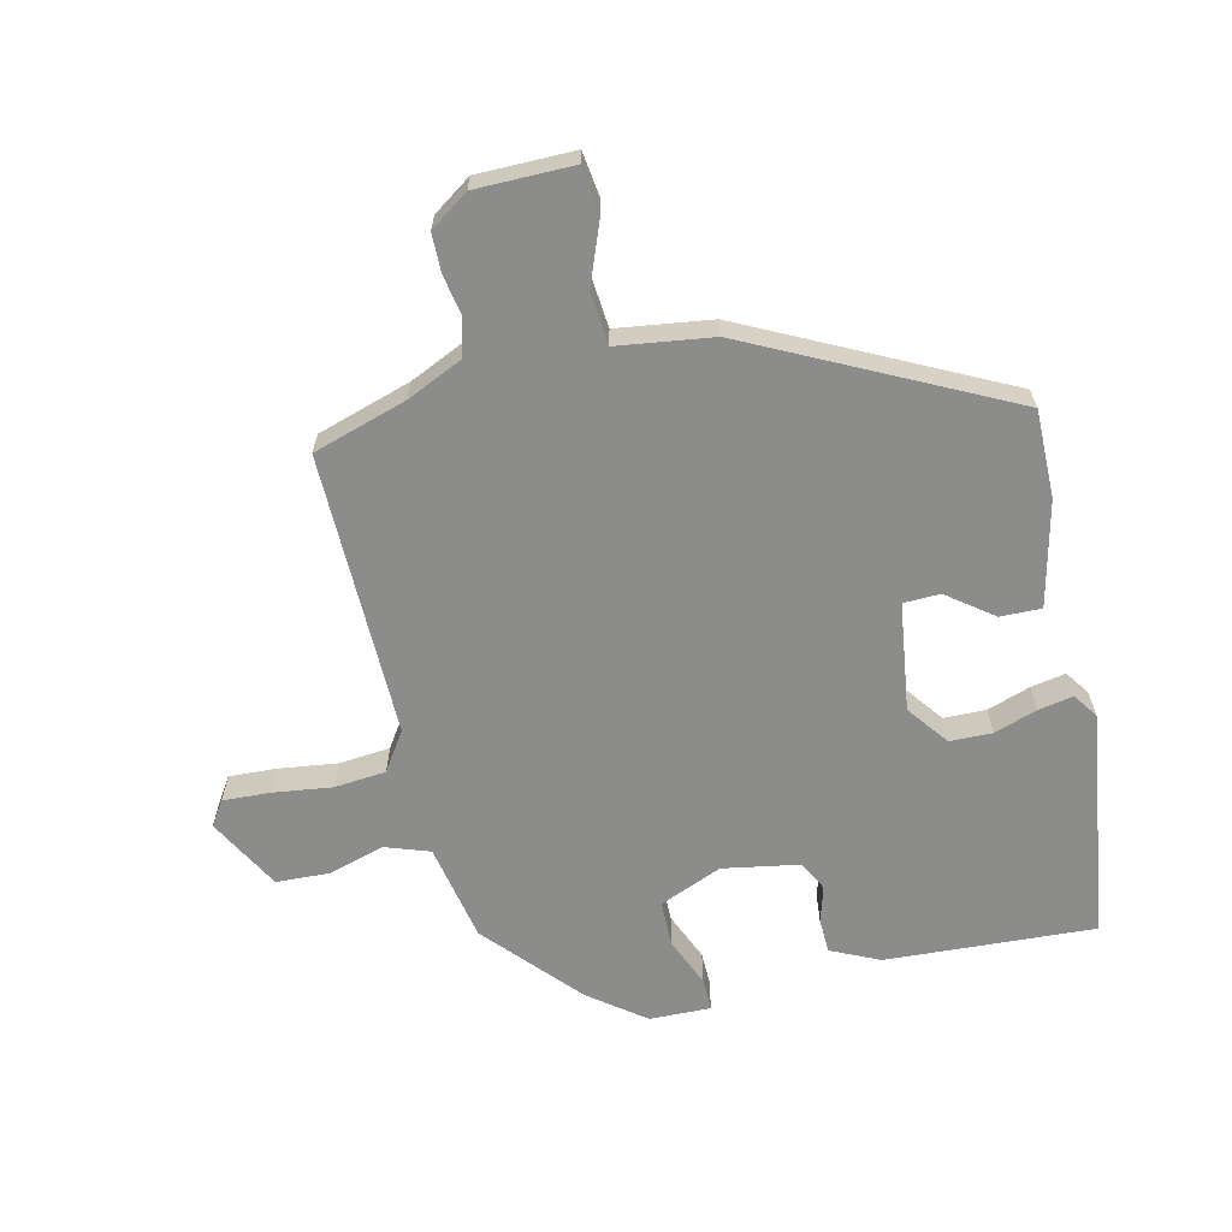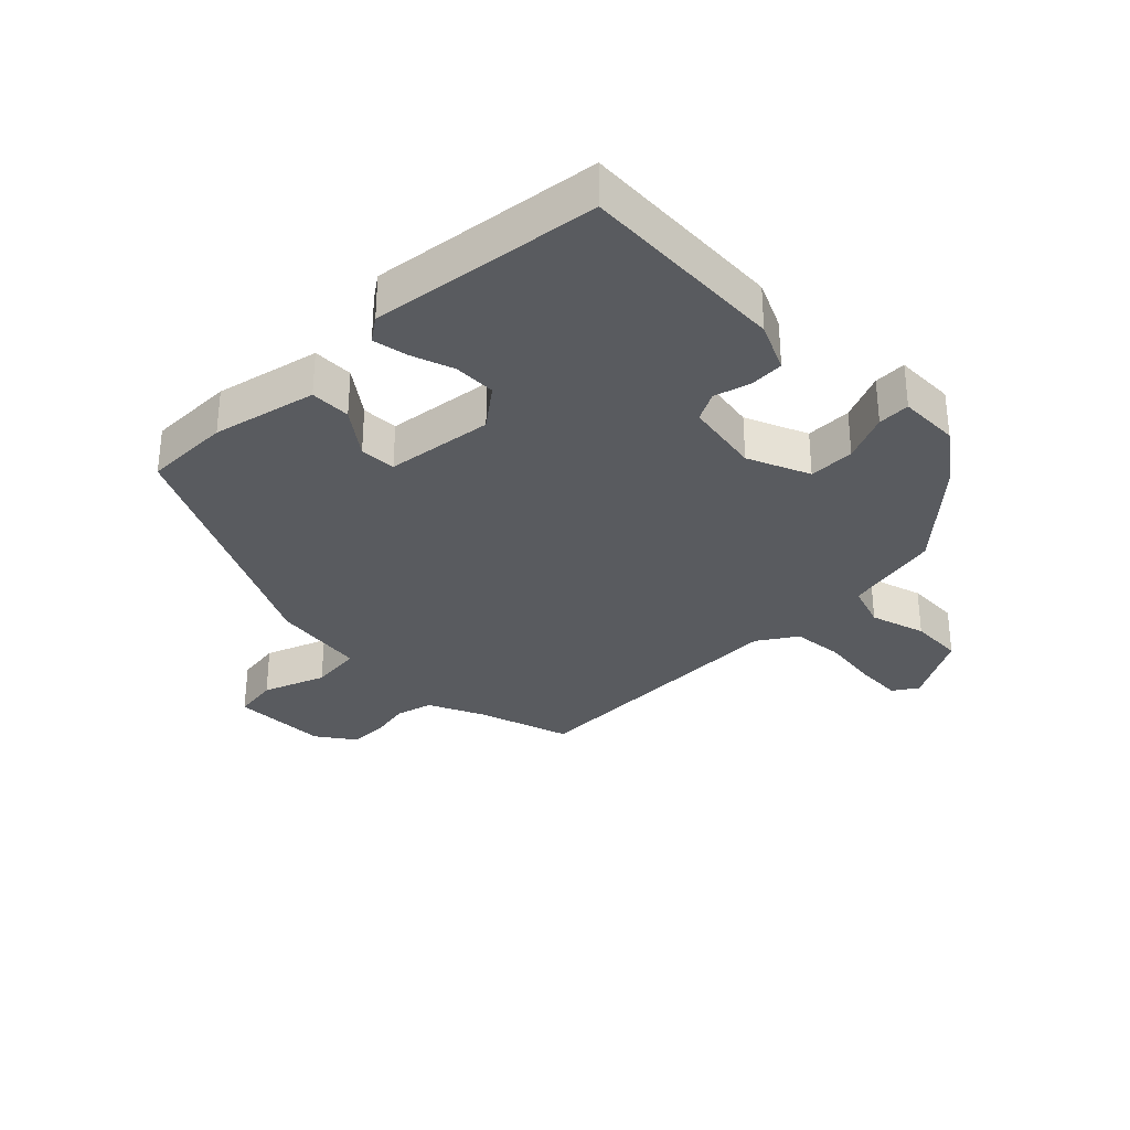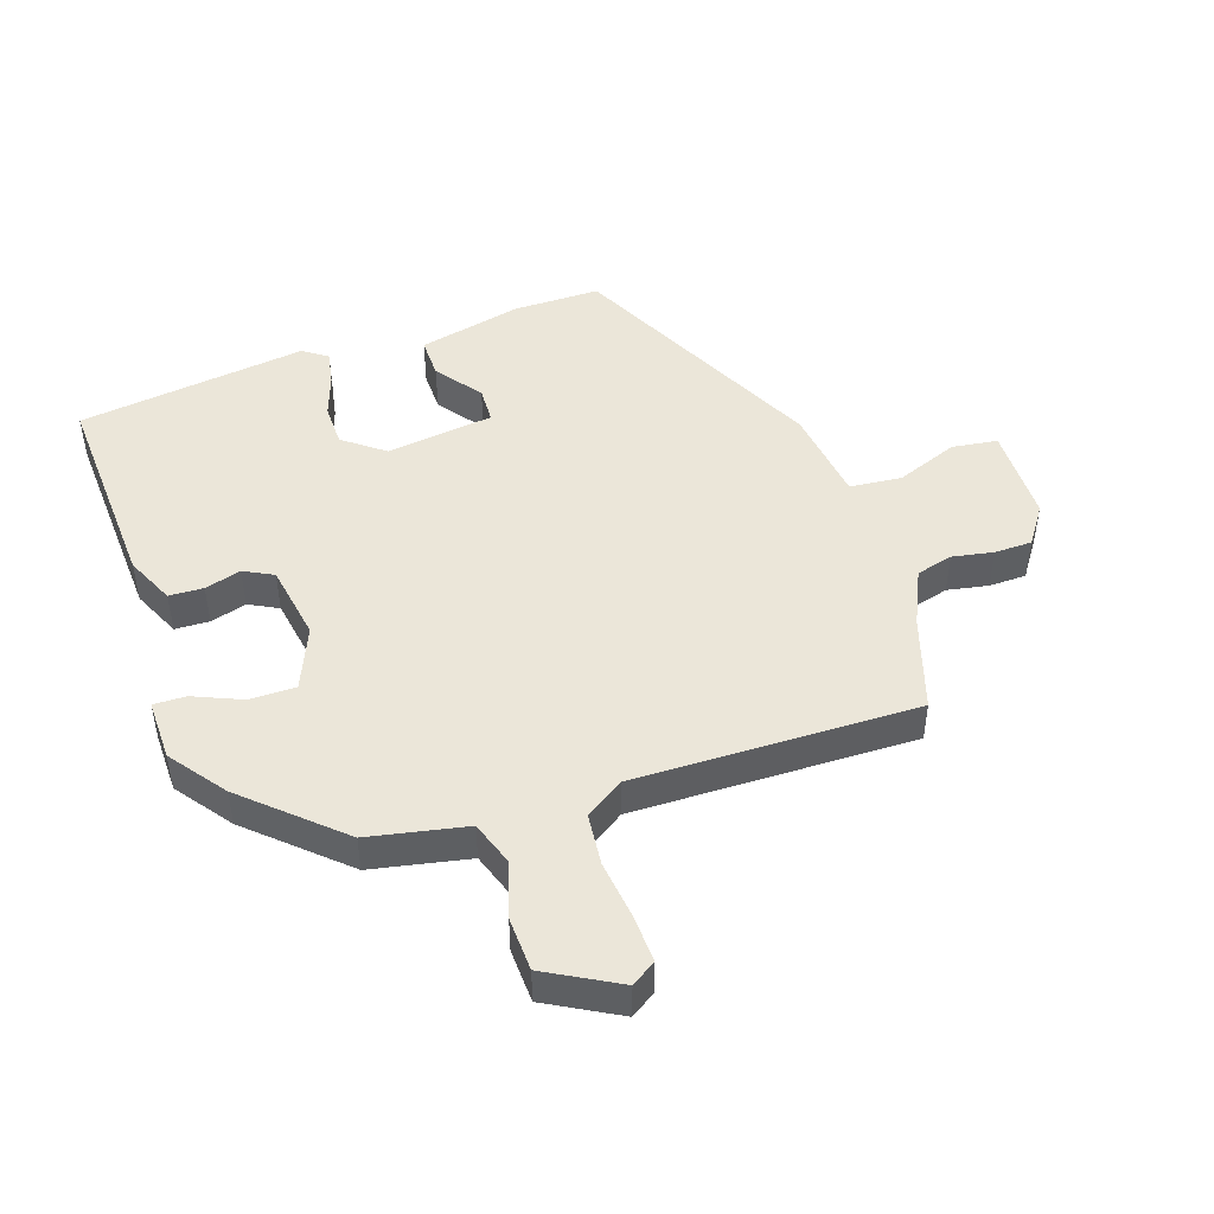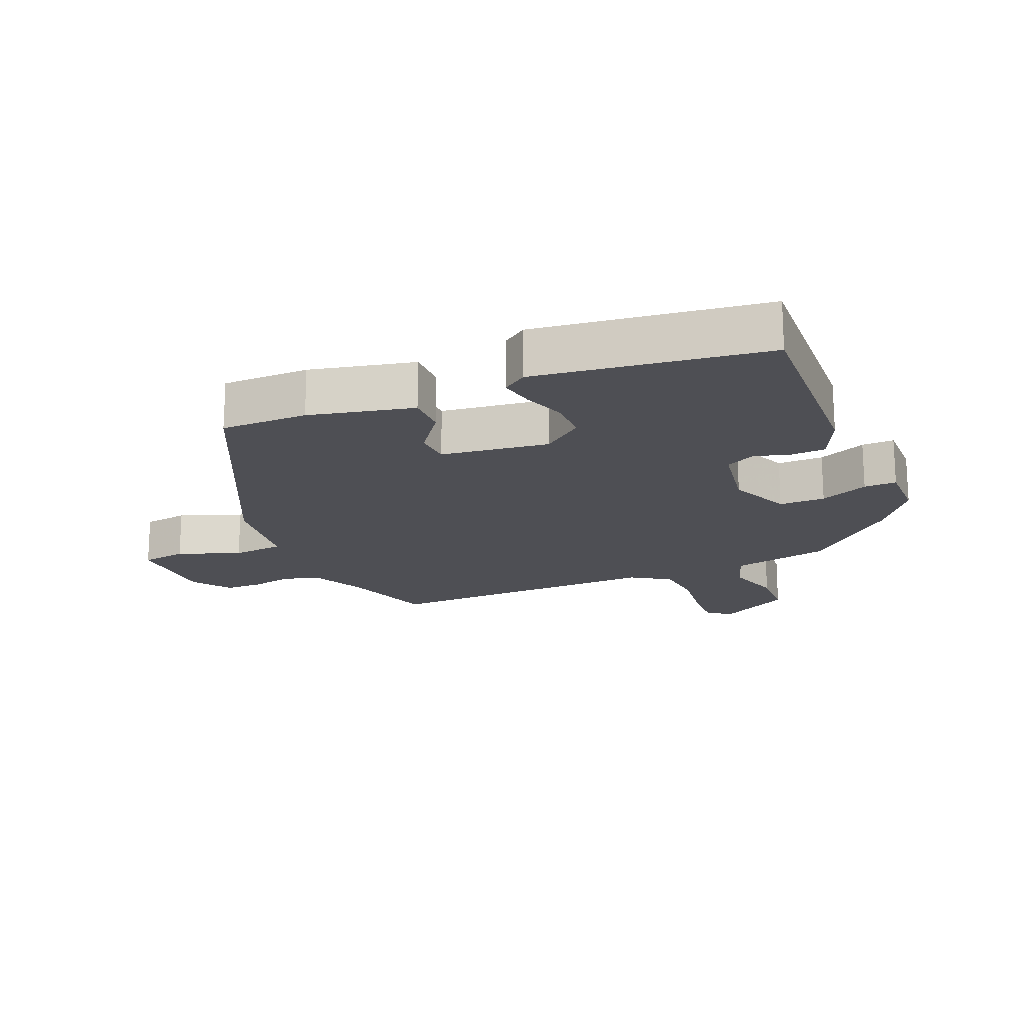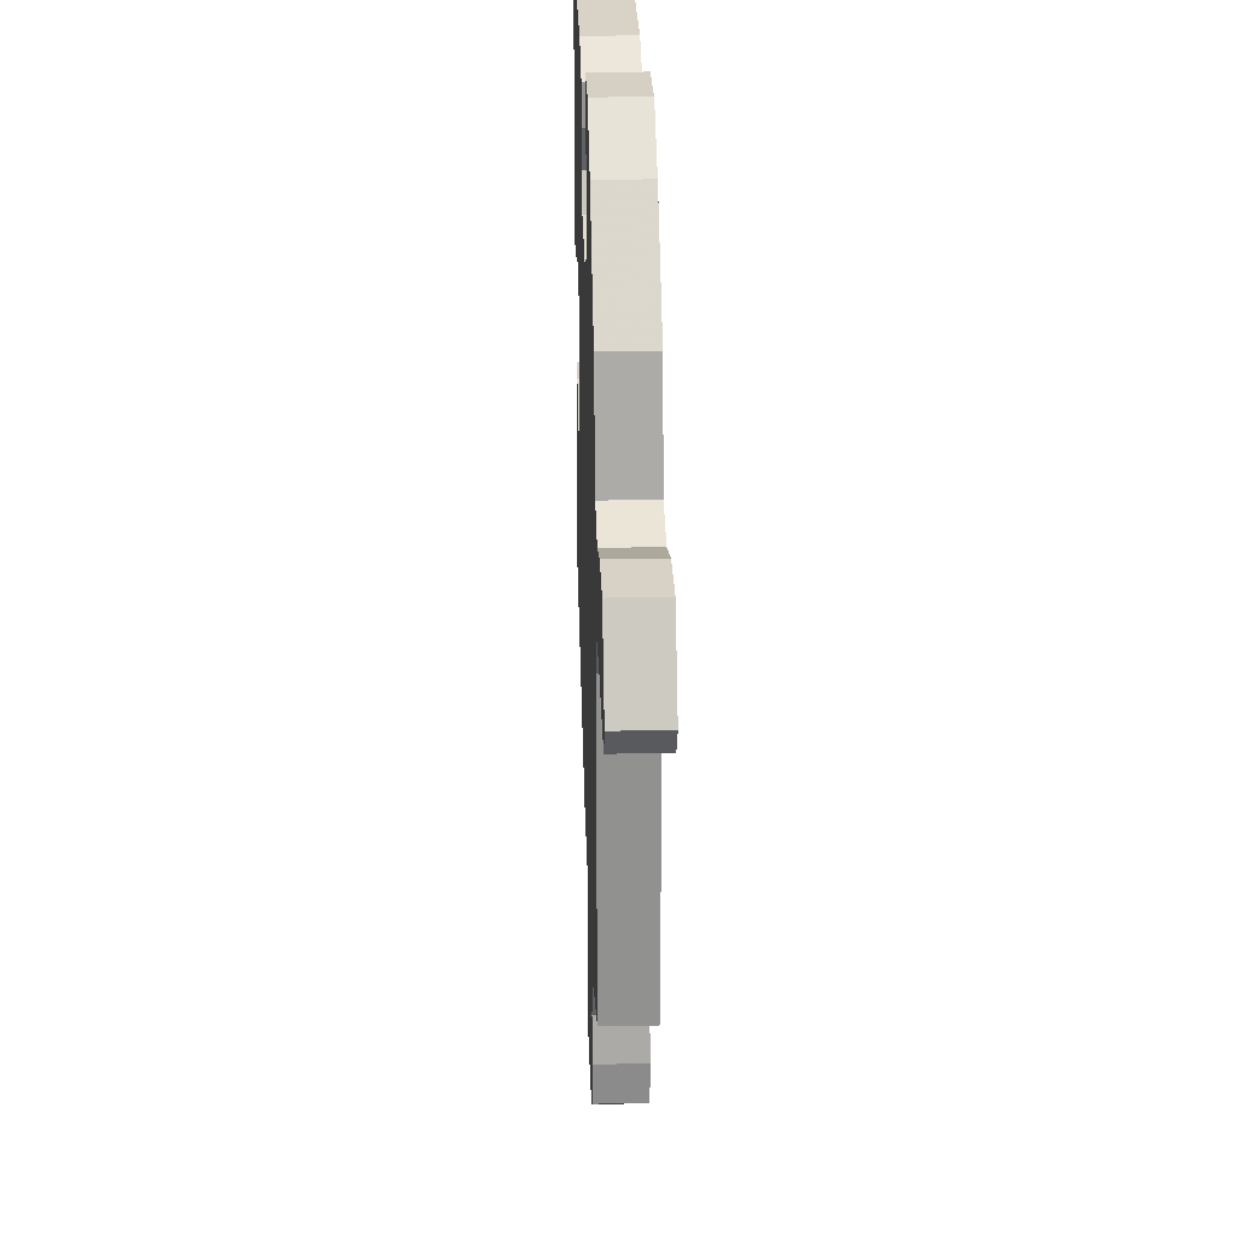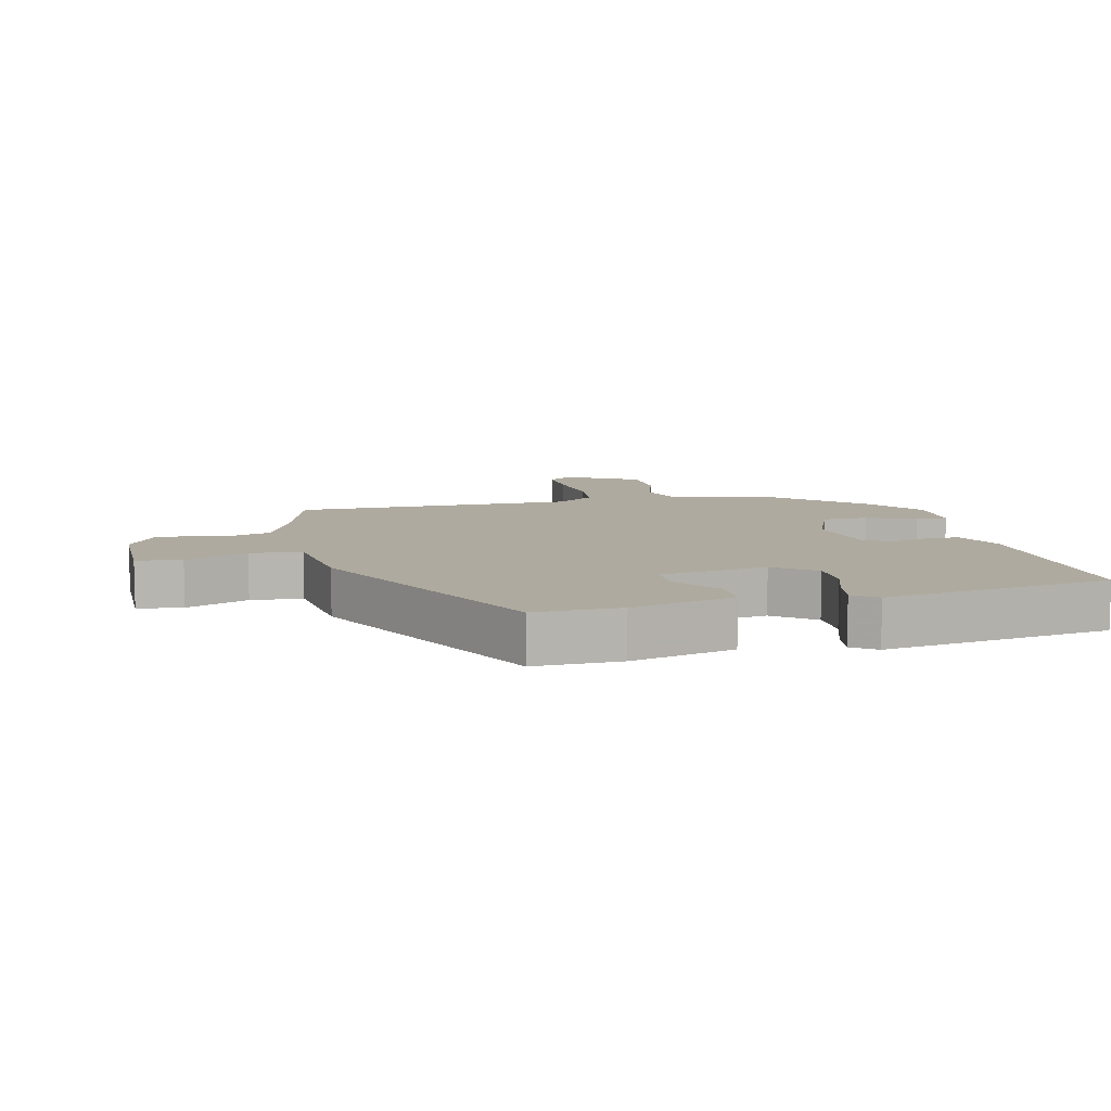
<metadata>
{"format":"obj","ext":"obj","renderer":"f3d","projection":"perspective","resolution":1024,"background":"white","views":[{"elev":-64.1,"azim":-168.1,"up":"+Y"},{"elev":-32.1,"azim":-46.0,"up":"+Y"},{"elev":47.5,"azim":70.4,"up":"+Y"},{"elev":-18.3,"azim":-67.8,"up":"+Y"},{"elev":26.2,"azim":88.0,"up":"+Z"},{"elev":9.5,"azim":-104.8,"up":"+Y"}]}
</metadata>
<code>
v 0.336 0.07 0.455
v 0.466 0.07 0.316
v 0.499 0.07 0.166
v 0.567 0.07 0.144
v 0.652 0.07 0.171
v 0.735 0.07 0.169
v 0.798 0.07 0.059
v 0.774 0.07 0.021
v 0.701 0.07 0.023
v 0.611 0.07 0.033
v 0.532 0.07 0.024
v 0.494 0.07 -0.036
v 0.509 0.07 -0.471
v 0.366 0.07 -0.519
v 0.281 0.07 -0.56
v 0.267 0.07 -0.617
v 0.28 0.07 -0.68
v 0.28 0.07 -0.738
v 0.222 0.07 -0.78
v 0.073 0.07 -0.784
v 0.062 0.07 -0.714
v 0.097 0.07 -0.617
v 0.088 0.07 -0.537
v -0.058 0.07 -0.52
v -0.451 0.07 -0.335
v -0.453 0.07 -0.201
v -0.419 0.07 -0.04
v -0.356 0.07 -0.04
v -0.285 0.07 -0.091
v -0.229 0.07 -0.088
v -0.21 0.07 0.078
v -0.259 0.07 0.14
v -0.324 0.07 0.14
v -0.39 0.07 0.116
v -0.443 0.07 0.105
v -0.47 0.07 0.142
v -0.429 0.07 0.496
v -0.108 0.07 0.485
v -0.033 0.07 0.452
v -0.03 0.07 0.399
v -0.045 0.07 0.343
v -0.021 0.07 0.298
v 0.097 0.07 0.28
v 0.192 0.07 0.322
v 0.191 0.07 0.393
v 0.158 0.07 0.467
v 0.156 0.07 0.517
v 0.25 0.07 0.517
v 0.336 0 0.455
v 0.466 0 0.316
v 0.499 0 0.166
v 0.567 0 0.144
v 0.652 0 0.171
v 0.735 0 0.169
v 0.798 0 0.059
v 0.774 0 0.021
v 0.701 0 0.023
v 0.611 0 0.033
v 0.532 0 0.024
v 0.494 0 -0.036
v 0.509 0 -0.471
v 0.366 0 -0.519
v 0.281 0 -0.56
v 0.267 0 -0.617
v 0.28 0 -0.68
v 0.28 0 -0.738
v 0.222 0 -0.78
v 0.073 0 -0.784
v 0.062 0 -0.714
v 0.097 0 -0.617
v 0.088 0 -0.537
v -0.058 0 -0.52
v -0.451 0 -0.335
v -0.453 0 -0.201
v -0.419 0 -0.04
v -0.356 0 -0.04
v -0.285 0 -0.091
v -0.229 0 -0.088
v -0.21 0 0.078
v -0.259 0 0.14
v -0.324 0 0.14
v -0.39 0 0.116
v -0.443 0 0.105
v -0.47 0 0.142
v -0.429 0 0.496
v -0.108 0 0.485
v -0.033 0 0.452
v -0.03 0 0.399
v -0.045 0 0.343
v -0.021 0 0.298
v 0.097 0 0.28
v 0.192 0 0.322
v 0.191 0 0.393
v 0.158 0 0.467
v 0.156 0 0.517
v 0.25 0 0.517
f 45 46 47 48
f 44 45 48 1
f 38 39 40 41
f 36 37 38 41
f 36 41 42
f 33 34 35 36
f 32 33 36 42
f 31 32 42 43
f 26 27 28 29
f 26 29 30
f 23 24 25 26
f 23 26 30
f 19 20 21 22
f 19 22 23
f 16 17 18 19
f 15 16 19 23
f 14 15 23 30
f 12 13 14 30
f 7 8 9 10
f 7 10 11
f 4 5 6 7
f 3 4 7 11
f 44 1 2 3
f 30 31 43 44
f 12 30 44
f 3 11 12 44
f 96 95 94 93
f 49 96 93 92
f 89 88 87 86
f 89 86 85 84
f 90 89 84
f 84 83 82 81
f 90 84 81 80
f 91 90 80 79
f 77 76 75 74
f 78 77 74
f 74 73 72 71
f 78 74 71
f 70 69 68 67
f 71 70 67
f 67 66 65 64
f 71 67 64 63
f 78 71 63 62
f 78 62 61 60
f 58 57 56 55
f 59 58 55
f 55 54 53 52
f 59 55 52 51
f 51 50 49 92
f 92 91 79 78
f 92 78 60
f 92 60 59 51
f 1 49 50 2
f 2 50 51 3
f 3 51 52 4
f 4 52 53 5
f 5 53 54 6
f 6 54 55 7
f 7 55 56 8
f 8 56 57 9
f 9 57 58 10
f 10 58 59 11
f 11 59 60 12
f 12 60 61 13
f 13 61 62 14
f 14 62 63 15
f 15 63 64 16
f 16 64 65 17
f 17 65 66 18
f 18 66 67 19
f 19 67 68 20
f 20 68 69 21
f 21 69 70 22
f 22 70 71 23
f 23 71 72 24
f 24 72 73 25
f 25 73 74 26
f 26 74 75 27
f 27 75 76 28
f 28 76 77 29
f 29 77 78 30
f 30 78 79 31
f 31 79 80 32
f 32 80 81 33
f 33 81 82 34
f 34 82 83 35
f 35 83 84 36
f 36 84 85 37
f 37 85 86 38
f 38 86 87 39
f 39 87 88 40
f 40 88 89 41
f 41 89 90 42
f 42 90 91 43
f 43 91 92 44
f 44 92 93 45
f 45 93 94 46
f 46 94 95 47
f 47 95 96 48
f 48 96 49 1

</code>
